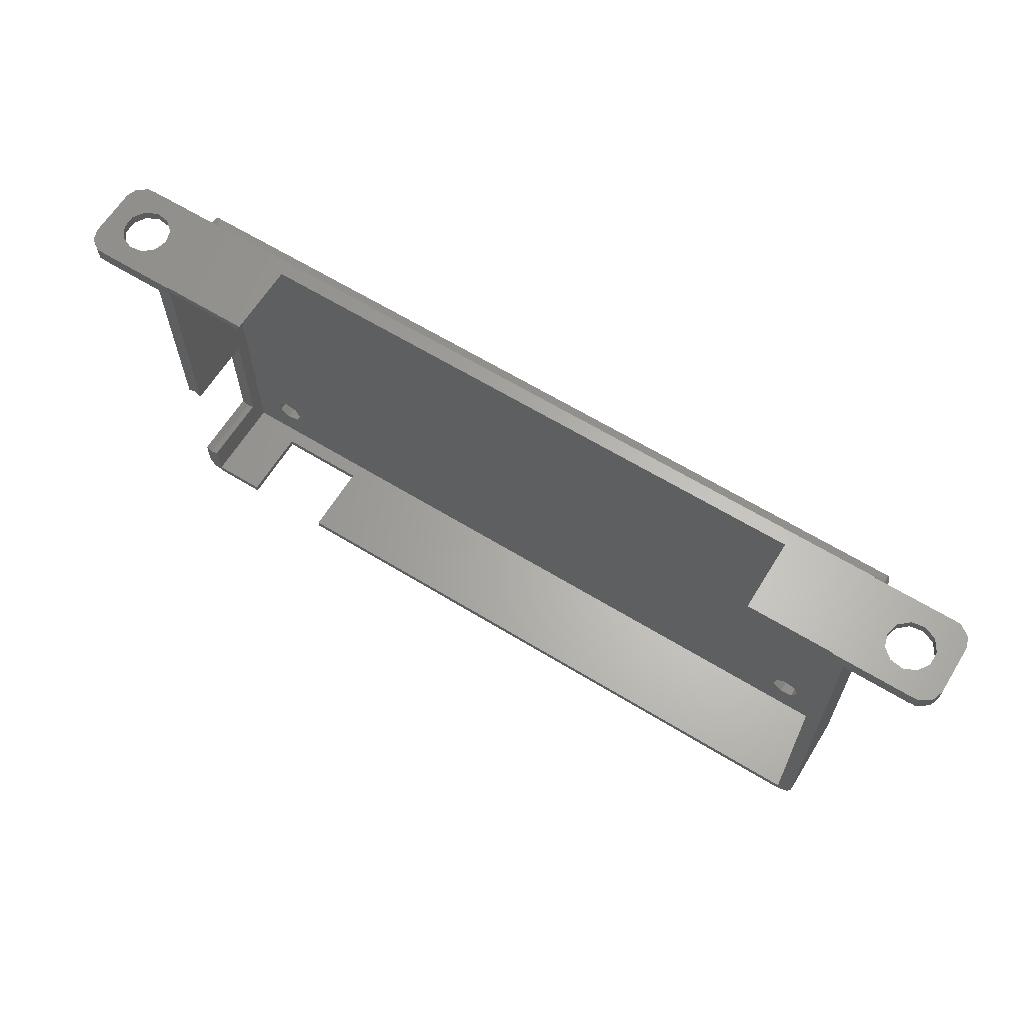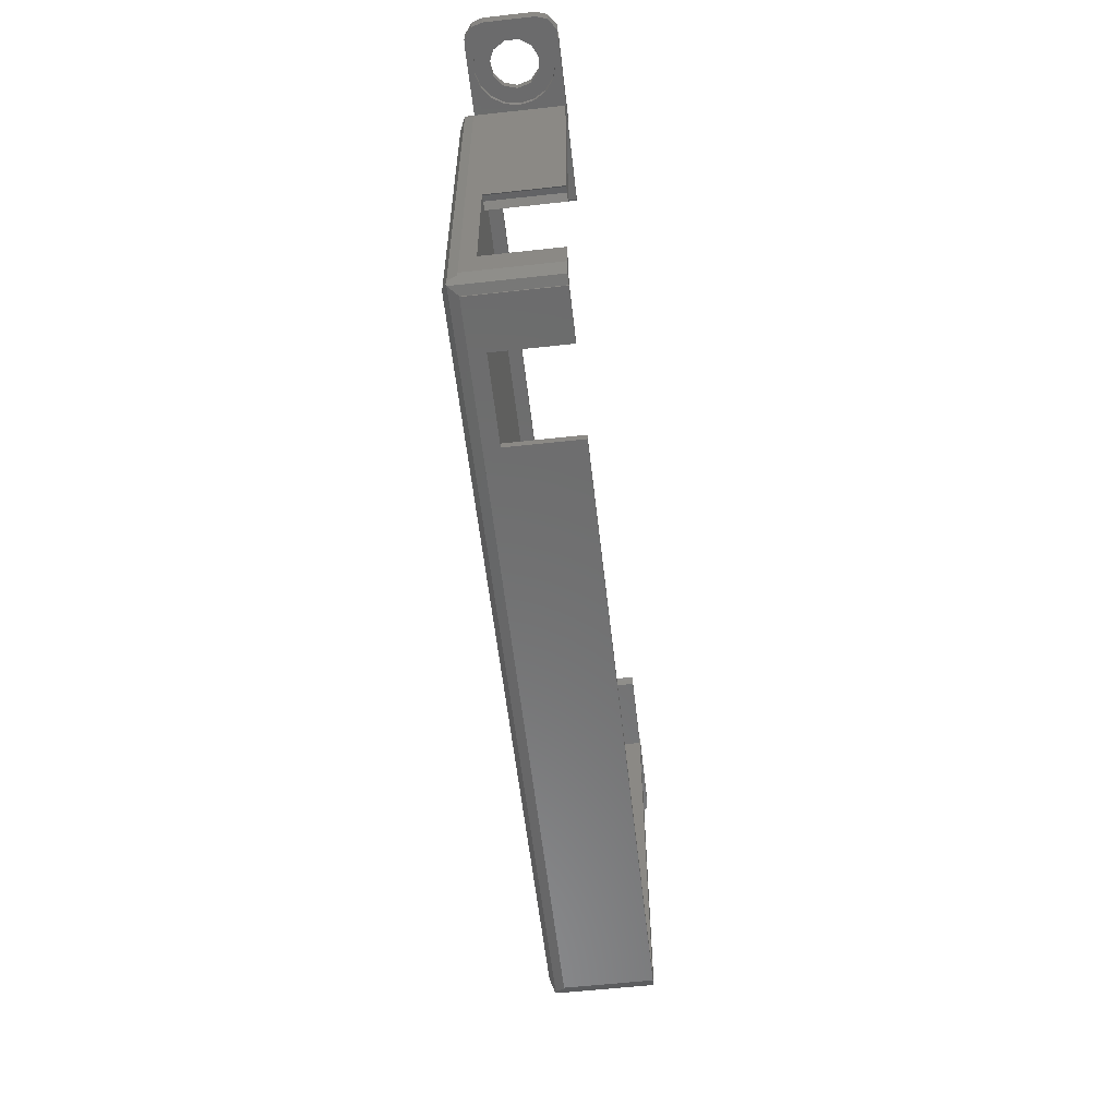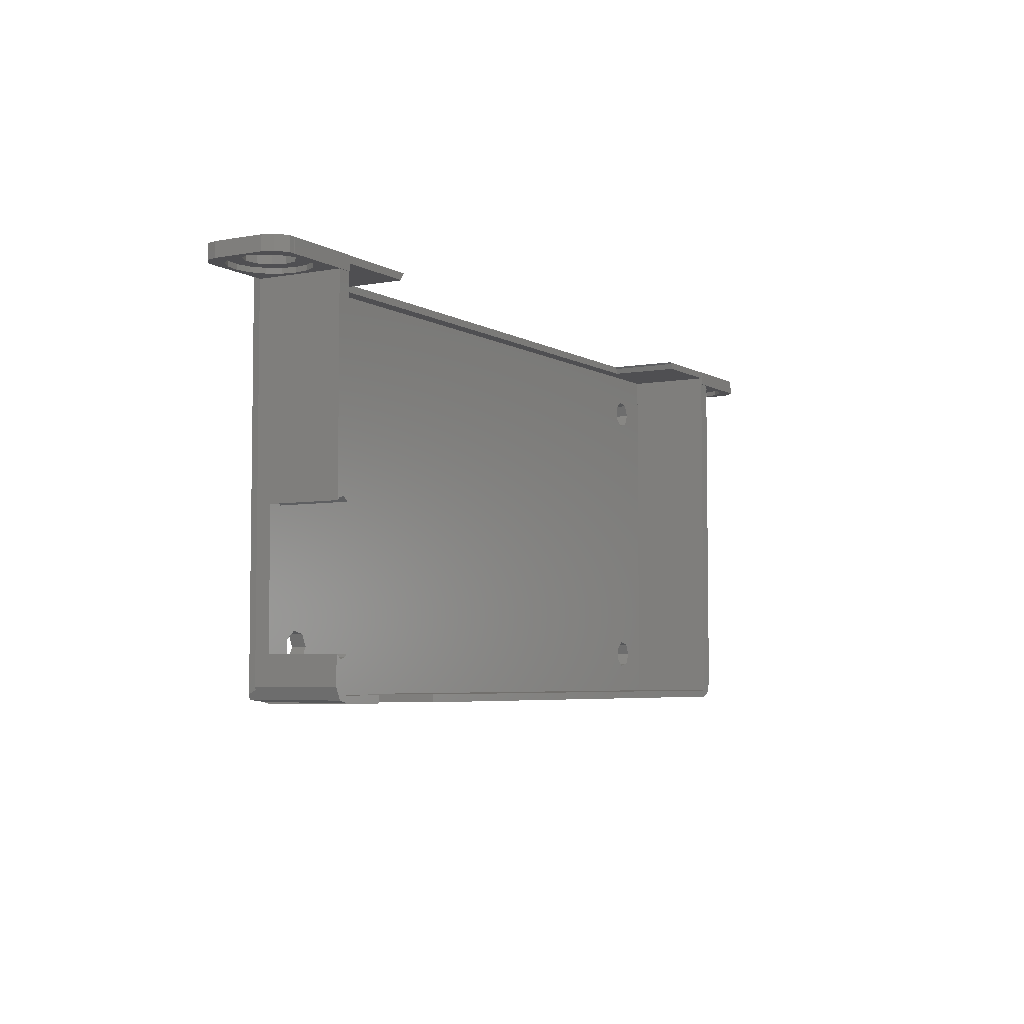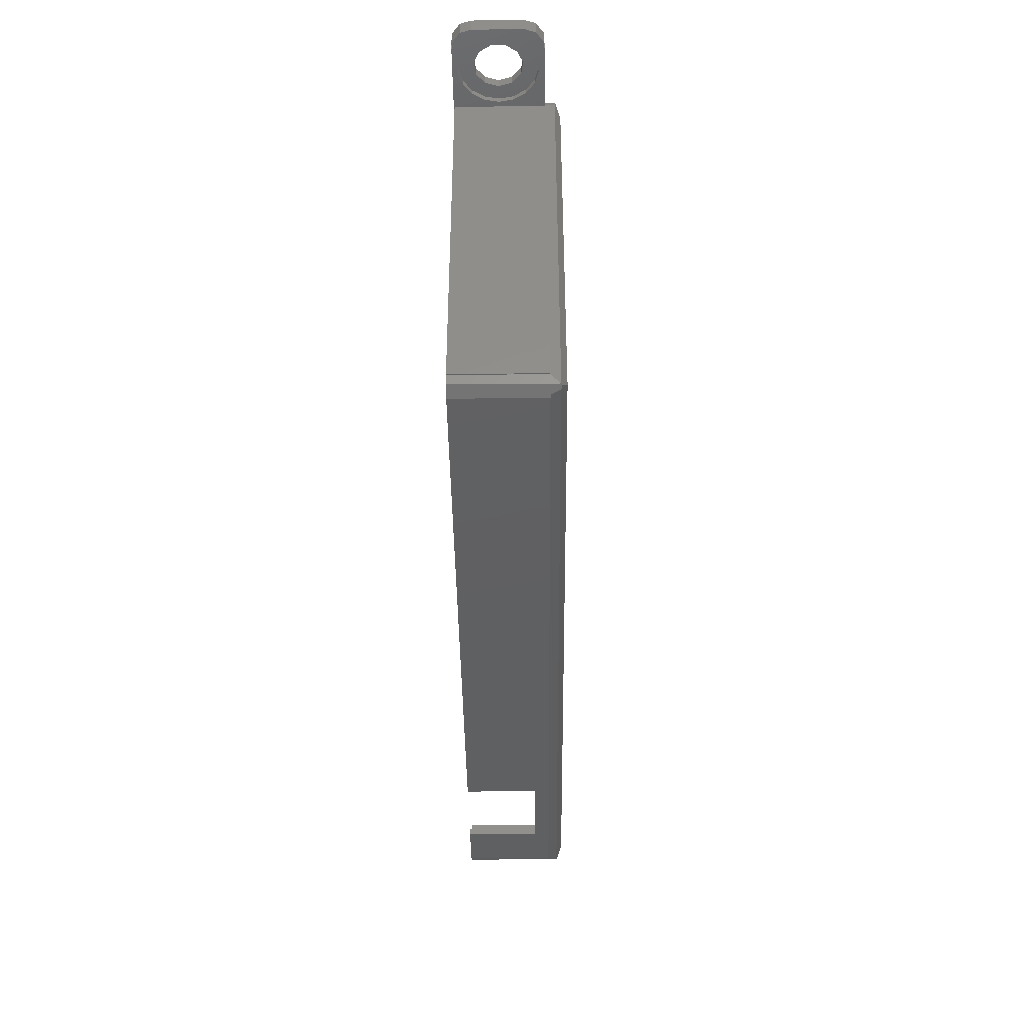
<metadata>
{"format":"stl","ext":"stl","renderer":"f3d","projection":"perspective","resolution":1024,"background":"white","views":[{"elev":63.8,"azim":31.7,"up":"+Y"},{"elev":-58.3,"azim":-83.5,"up":"+Y"},{"elev":-5.0,"azim":-59.8,"up":"+Y"},{"elev":-41.0,"azim":90.7,"up":"+Y"}]}
</metadata>
<code>
# stl→obj: 314 verts, 648 faces
v -65 27 -8.592
v -65 27 -15.41
v -65 25 -8.592
v -65 25 -15.41
v -64.16 25 -11.04
v -63.46 25 -9.236
v -63.03 25 -6.047
v -64.53 25 -16.86
v -63.03 25 -17.95
v -62.1 25 -17.95
v -53 25 -18
v -62.1 25 -18
v -51 25 -6.1
v -51 25 -6
v -53 25 -6.1
v -51 25 -18
v -62.1 25 -6
v -62.1 25 -6.047
v -64.53 25 -7.137
v -64.16 25 -12.96
v -60.44 25 -6.95
v -62.16 25 -7.81
v -56.66 25 -7.3
v -55.12 25 -8.463
v -58.52 25 -6.772
v -63.46 25 -14.76
v -54.1 25 -10.1
v -53.75 25 -12
v -62.16 25 -16.19
v -54.1 25 -13.9
v -55.12 25 -15.54
v -56.66 25 -16.7
v -58.52 25 -17.23
v -60.44 25 -17.05
v -64.53 27 -16.86
v -64.53 27 -7.137
v -63.03 27 -6.047
v -62.1 27 -6.047
v -62.1 27 -6
v -51 27 -6
v -56.27 27 -13.76
v -51 27 -18
v -62.1 27 -17.95
v -62.1 27 -18
v -59.46 27 -15.22
v -62.12 27 -12.92
v -62.12 27 -11.08
v -63.03 27 -17.95
v -57.65 27 -14.96
v -61.13 27 -14.46
v -55.75 27 -12
v -61.13 27 -9.544
v -59.46 27 -8.783
v -56.27 27 -10.24
v -57.65 27 -9.044
v -51 26 -6.1
v -51 27 -6.1
v -51 26 -18
v -43.75 21.56 -18
v -43 20 -18
v 51 -26 -18
v 51 26 -18
v 51 25 -18
v 44.55 -21.95 -18
v -43.75 -21.56 -18
v -51 -26 -18
v -45.45 -21.95 -18
v -46.8 -20.87 -18
v -46.8 -19.13 -18
v -43.75 18.44 -18
v -45.45 -18.05 -18
v -43.75 -18.44 -18
v -43 -20 -18
v -45.45 18.05 -18
v -46.8 19.13 -18
v -46.8 20.87 -18
v -45.45 21.95 -18
v 47 -20 -18
v 46.25 -21.56 -18
v 44.55 21.95 -18
v 46.25 21.56 -18
v 43.2 19.13 -18
v 43.2 -19.13 -18
v 44.55 -18.05 -18
v 46.25 -18.44 -18
v 43.2 -20.87 -18
v 43.2 20.87 -18
v 46.25 18.44 -18
v 44.55 18.05 -18
v 47 20 -18
v -51 -2.926 -6.1
v -51 -21.1 -16.1
v -51 -2.926 -16.1
v -51 -26 -6.1
v -51 -21.1 -6.1
v -53 -2.899 -6.1
v -52.76 -2.573 -6.1
v -51.88 -2.286 -6.1
v -53 -25 -18.1
v -53 -25 -6.1
v -53 -21.07 -16.1
v -53 25 -18.1
v -53 -2.899 -16.1
v -53 -21.07 -6.1
v -52.56 26.25 -18
v -52.85 25 -18
v -64.16 25.7 -11.04
v -63.46 25.7 -9.236
v -64.16 25.7 -12.96
v -63.46 25.7 -14.76
v -62.16 25.7 -16.19
v -60.44 25.7 -17.05
v -58.52 25.7 -17.23
v -56.66 25.7 -16.7
v -55.12 25.7 -15.54
v -54.1 25.7 -13.9
v -53.75 25.7 -12
v -54.1 25.7 -10.1
v -55.12 25.7 -8.463
v -56.66 25.7 -7.3
v -58.52 25.7 -6.772
v -60.44 25.7 -6.95
v -62.16 25.7 -7.81
v -62.12 25.7 -11.08
v -62.12 25.7 -12.92
v -61.13 25.7 -14.46
v -61.13 25.7 -9.544
v -59.46 25.7 -8.783
v -57.65 25.7 -9.044
v -56.27 25.7 -10.24
v -55.75 25.7 -12
v -56.27 25.7 -13.76
v -57.65 25.7 -14.96
v -59.46 25.7 -15.22
v 51 26 -6.1
v 39.68 26 -6.1
v -39.68 26 -16.1
v 39.68 26 -16.1
v -39.68 26 -6.1
v -51 27 -18.1
v 51 27 -18.1
v -39.07 27 -16.1
v 39.1 27 -16.1
v 39.1 27 -6.1
v 51 27 -18
v 51 27 -6.1
v -39.07 27 -6.1
v -39.71 26.12 -6.1
v 51 25 -6.1
v 51 -26 -6.1
v -44 -26 -6.1
v -44 -26 -16
v -32 -26 -16
v -32 -26 -6.1
v 51 27 -6
v 51 25 -6
v 53 25 -6.1
v 62.1 25 -6.047
v 53.75 25 -12
v 53 25 -18
v 62.16 25 -16.19
v 62.1 25 -17.95
v 63.03 25 -17.95
v 56.66 25 -7.3
v 58.52 25 -6.772
v 64.16 25 -11.04
v 64.16 25 -12.96
v 65 25 -15.41
v 60.44 25 -6.95
v 62.16 25 -7.81
v 65 25 -8.592
v 63.03 25 -6.047
v 64.53 25 -7.137
v 54.1 25 -10.1
v 55.12 25 -15.54
v 54.1 25 -13.9
v 55.12 25 -8.463
v 60.44 25 -17.05
v 62.1 25 -18
v 63.46 25 -14.76
v 64.53 25 -16.86
v 63.46 25 -9.236
v 58.52 25 -17.23
v 56.66 25 -16.7
v 62.1 25 -6
v -45.45 -18.05 -20.1
v -46.8 -19.13 -20.1
v -46.8 -20.87 -20.1
v -45.45 -21.95 -20.1
v -43.75 -21.56 -20.1
v -43 -20 -20.1
v -43.75 -18.44 -20.1
v -45.45 21.95 -20.1
v -46.8 20.87 -20.1
v -46.8 19.13 -20.1
v -45.45 18.05 -20.1
v -43.75 18.44 -20.1
v -43 20 -20.1
v -43.75 21.56 -20.1
v 44.55 -18.05 -20.1
v 43.2 -19.13 -20.1
v 43.2 -20.87 -20.1
v 44.55 -21.95 -20.1
v 46.25 -21.56 -20.1
v 47 -20 -20.1
v 46.25 -18.44 -20.1
v 44.55 21.95 -20.1
v 43.2 20.87 -20.1
v 43.2 19.13 -20.1
v 44.55 18.05 -20.1
v 46.25 18.44 -20.1
v 47 20 -20.1
v 46.25 21.56 -20.1
v -52.25 -26.56 -6.1
v -51 -26.85 -6.1
v -44 -27 -6.1
v -51 -27 -6.1
v -51.24 -21.43 -6.1
v -52.12 -21.71 -6.1
v -51.24 -21.43 -16.1
v -52.12 -21.71 -16.1
v -51.88 -2.286 -16.1
v -52.76 -2.573 -16.1
v -52.85 25 -18.1
v -52.85 -25.32 -18.1
v -52.56 -25.91 -19.35
v -52.35 -26.35 -19.45
v -52.25 -26.56 -19.35
v -52.56 26.25 -19.35
v -52.35 26.35 -19.45
v -51.32 26.85 -18.1
v -51.91 26.56 -19.35
v -39.71 26.12 -16.1
v 39.43 26.76 -16.1
v 39.43 26.76 -6.1
v 51 26.85 -18.1
v 51 26.85 -18
v 62.1 27 -18
v 52.25 26.56 -18
v -32 -27 -6.1
v 51 -27 -6.1
v 52.56 -26.25 -6.1
v 52.85 -25 -6.1
v 53 -25 -6.1
v -32 -27 -16
v -44 -27 -16
v 62.1 27 -6.047
v 62.1 27 -6
v 55.75 27 -12
v 56.27 27 -10.24
v 62.12 27 -12.92
v 62.1 27 -17.95
v 61.13 27 -14.46
v 63.03 27 -6.047
v 59.46 27 -15.22
v 56.27 27 -13.76
v 57.65 27 -14.96
v 62.12 27 -11.08
v 61.13 27 -9.544
v 57.65 27 -9.044
v 59.46 27 -8.783
v 64.53 27 -7.137
v 65 27 -8.592
v 65 27 -15.41
v 64.53 27 -16.86
v 63.03 27 -17.95
v 52.35 26.35 -19.45
v 52.25 26.56 -19.35
v 52.85 25.32 -18.1
v 52.56 25.91 -19.35
v 53 25 -18.1
v 55.12 25.7 -15.54
v 54.1 25.7 -13.9
v 53.75 25.7 -12
v 56.66 25.7 -16.7
v 58.52 25.7 -17.23
v 60.44 25.7 -17.05
v 62.16 25.7 -16.19
v 63.46 25.7 -14.76
v 64.16 25.7 -12.96
v 64.16 25.7 -11.04
v 63.46 25.7 -9.236
v 62.16 25.7 -7.81
v 60.44 25.7 -6.95
v 58.52 25.7 -6.772
v 56.66 25.7 -7.3
v 55.12 25.7 -8.463
v 54.1 25.7 -10.1
v 9.822e-16 25 -20.1
v 51 25 -20.1
v 51 -25 -20.1
v -51 25 -20.1
v -51 -25 -20.1
v 1.84e-15 -25 -20.1
v -51 -27 -18.1
v 51 -27 -18.1
v -51 -26.85 -18.1
v 52.35 -26.35 -19.45
v 51.91 -26.56 -19.35
v 53 -25 -18.1
v 52.85 -25 -18.1
v 52.56 -26.25 -19.35
v 51.32 -26.85 -18.1
v 55.75 25.7 -12
v 56.27 25.7 -13.76
v 56.27 25.7 -10.24
v 57.65 25.7 -9.044
v 59.46 25.7 -8.783
v 61.13 25.7 -9.544
v 62.12 25.7 -11.08
v 62.12 25.7 -12.92
v 61.13 25.7 -14.46
v 59.46 25.7 -15.22
v 57.65 25.7 -14.96
f 1 2 3
f 3 2 4
f 5 6 7
f 8 9 10
f 11 8 10
f 12 11 10
f 13 14 15
f 16 14 13
f 14 17 15
f 15 17 18
f 5 19 8
f 19 3 8
f 3 4 8
f 20 5 8
f 7 19 5
f 21 18 22
f 15 18 21
f 23 24 15
f 15 21 25
f 26 20 8
f 27 15 24
f 28 15 27
f 11 15 28
f 29 26 8
f 11 30 31
f 11 31 32
f 11 33 8
f 11 32 33
f 33 34 8
f 6 22 18
f 28 30 11
f 25 23 15
f 18 7 6
f 34 29 8
f 35 8 2
f 2 8 4
f 36 1 19
f 19 1 3
f 36 37 1
f 1 37 38
f 38 39 40
f 38 40 1
f 41 40 42
f 43 42 44
f 45 42 43
f 46 1 47
f 1 48 35
f 1 35 2
f 41 42 49
f 1 46 43
f 46 50 43
f 50 45 43
f 49 42 45
f 51 40 41
f 52 1 53
f 54 40 51
f 55 40 54
f 53 40 55
f 1 40 53
f 47 1 52
f 48 1 43
f 48 9 35
f 35 9 8
f 7 37 36
f 19 7 36
f 18 38 37
f 7 18 37
f 18 17 38
f 38 17 39
f 14 40 39
f 17 14 39
f 40 56 57
f 58 56 14
f 42 40 57
f 40 14 56
f 14 16 58
f 59 60 61
f 62 61 63
f 64 58 61
f 65 66 61
f 67 68 66
f 16 66 69
f 70 71 61
f 16 69 71
f 71 72 61
f 60 70 61
f 73 65 61
f 67 66 65
f 69 66 68
f 74 75 71
f 16 76 77
f 58 59 61
f 58 16 59
f 74 71 70
f 78 79 61
f 16 75 76
f 16 71 75
f 80 81 62
f 82 58 83
f 79 64 61
f 62 83 84
f 62 85 61
f 62 84 85
f 85 78 61
f 86 58 64
f 83 58 86
f 82 87 58
f 80 58 87
f 88 89 83
f 62 58 80
f 62 90 83
f 62 81 90
f 90 88 83
f 89 82 83
f 72 73 61
f 77 59 16
f 16 13 91
f 92 16 93
f 93 16 91
f 66 16 92
f 94 92 95
f 66 92 94
f 15 96 97
f 98 15 97
f 98 91 15
f 91 13 15
f 99 100 101
f 99 101 102
f 96 102 103
f 101 103 102
f 11 96 15
f 102 96 11
f 101 100 104
f 12 44 11
f 105 44 42
f 11 44 105
f 11 105 106
f 12 10 44
f 44 10 43
f 43 10 48
f 48 10 9
f 6 5 107
f 108 6 107
f 5 20 109
f 107 5 109
f 109 20 26
f 110 109 26
f 110 26 29
f 111 110 29
f 111 29 34
f 112 111 34
f 112 34 33
f 113 112 33
f 113 33 32
f 114 113 32
f 114 32 31
f 115 114 31
f 31 30 115
f 115 30 116
f 30 28 116
f 116 28 117
f 27 118 28
f 28 118 117
f 24 119 27
f 27 119 118
f 23 120 24
f 24 120 119
f 25 121 23
f 23 121 120
f 21 122 25
f 25 122 121
f 22 123 21
f 21 123 122
f 22 6 108
f 123 22 108
f 47 124 125
f 46 47 125
f 46 125 126
f 50 46 126
f 127 124 47
f 52 127 47
f 127 52 128
f 128 52 53
f 128 53 129
f 129 53 55
f 129 55 130
f 130 55 54
f 130 54 131
f 131 54 51
f 132 131 41
f 41 131 51
f 49 133 132
f 41 49 132
f 45 134 133
f 49 45 133
f 50 126 134
f 45 50 134
f 62 135 136
f 137 62 138
f 138 62 136
f 58 62 137
f 56 137 139
f 58 137 56
f 140 42 141
f 142 42 57
f 141 42 142
f 143 141 142
f 141 143 144
f 145 144 146
f 141 144 145
f 142 57 147
f 57 56 139
f 147 57 148
f 148 57 139
f 149 63 150
f 150 63 61
f 151 152 94
f 66 152 61
f 150 153 154
f 61 153 150
f 152 153 61
f 94 152 66
f 155 145 146
f 155 146 135
f 135 62 63
f 135 63 156
f 135 156 155
f 157 156 149
f 149 156 63
f 158 156 157
f 159 157 160
f 161 162 163
f 164 165 157
f 166 167 168
f 169 170 171
f 172 157 173
f 172 158 157
f 159 174 157
f 175 176 160
f 176 159 160
f 177 164 157
f 162 178 179
f 180 161 181
f 170 182 171
f 173 157 165
f 173 169 171
f 173 165 169
f 167 180 168
f 171 166 168
f 171 182 166
f 168 180 181
f 181 161 163
f 179 183 160
f 183 184 160
f 184 175 160
f 158 185 156
f 178 183 179
f 174 177 157
f 161 178 162
f 186 71 69
f 187 186 69
f 187 69 68
f 188 187 68
f 67 189 68
f 68 189 188
f 65 190 67
f 67 190 189
f 73 191 65
f 65 191 190
f 73 72 191
f 191 72 192
f 192 72 71
f 186 192 71
f 193 77 76
f 194 193 76
f 194 76 75
f 195 194 75
f 74 196 75
f 75 196 195
f 70 197 74
f 74 197 196
f 60 198 70
f 70 198 197
f 60 59 198
f 198 59 199
f 199 59 77
f 193 199 77
f 200 84 83
f 201 200 83
f 201 83 86
f 202 201 86
f 64 203 86
f 86 203 202
f 79 204 64
f 64 204 203
f 78 205 79
f 79 205 204
f 78 85 205
f 205 85 206
f 206 85 84
f 200 206 84
f 207 80 87
f 208 207 87
f 208 87 82
f 209 208 82
f 89 210 82
f 82 210 209
f 88 211 89
f 89 211 210
f 90 212 88
f 88 212 211
f 90 81 212
f 212 81 213
f 213 81 80
f 207 213 80
f 104 100 214
f 94 104 215
f 215 104 214
f 216 215 217
f 94 218 219
f 216 94 215
f 219 104 94
f 151 94 216
f 94 95 218
f 95 92 218
f 218 92 220
f 221 220 92
f 222 221 93
f 93 221 92
f 223 221 222
f 103 221 223
f 101 221 103
f 93 91 98
f 222 93 98
f 222 98 97
f 223 222 97
f 223 97 96
f 103 223 96
f 224 225 102
f 102 225 99
f 106 224 11
f 102 11 224
f 219 221 104
f 104 221 101
f 99 225 100
f 100 225 226
f 100 226 227
f 100 227 228
f 100 228 214
f 224 106 229
f 229 106 105
f 229 105 230
f 231 105 42
f 230 105 231
f 232 230 231
f 231 42 140
f 108 107 109
f 111 108 110
f 110 108 109
f 125 108 111
f 130 131 117
f 128 129 119
f 129 130 118
f 121 108 120
f 122 108 121
f 123 108 122
f 112 125 111
f 131 132 116
f 120 128 119
f 120 108 128
f 119 129 118
f 118 130 117
f 117 131 116
f 133 134 114
f 116 132 115
f 127 128 108
f 115 133 114
f 114 134 113
f 113 126 112
f 132 133 115
f 126 125 112
f 125 124 108
f 134 126 113
f 124 127 108
f 148 139 137
f 233 148 137
f 137 138 234
f 142 137 143
f 143 137 234
f 233 137 142
f 136 235 138
f 138 235 234
f 146 144 235
f 136 146 235
f 136 135 146
f 141 236 140
f 140 236 231
f 236 141 145
f 237 236 145
f 145 238 179
f 239 179 160
f 145 239 237
f 145 179 239
f 234 235 144
f 143 234 144
f 142 147 148
f 233 142 148
f 154 240 241
f 150 154 242
f 242 154 241
f 157 243 244
f 243 150 242
f 149 243 157
f 149 150 243
f 154 153 240
f 240 153 245
f 245 153 152
f 246 245 152
f 152 151 216
f 246 152 216
f 247 155 248
f 249 155 250
f 251 252 253
f 251 254 252
f 145 155 249
f 253 238 255
f 145 249 256
f 145 256 257
f 145 257 238
f 255 238 257
f 253 252 238
f 258 254 251
f 259 247 258
f 247 254 258
f 260 155 261
f 247 259 261
f 247 261 155
f 260 250 155
f 252 254 262
f 252 262 263
f 252 263 264
f 252 264 265
f 252 265 266
f 248 155 156
f 185 248 156
f 248 185 158
f 247 248 158
f 254 247 158
f 172 254 158
f 262 254 172
f 173 262 172
f 263 262 173
f 171 263 173
f 168 264 263
f 171 168 263
f 181 265 264
f 168 181 264
f 266 265 163
f 163 265 181
f 252 266 162
f 162 266 163
f 252 162 179
f 238 252 179
f 267 268 239
f 269 270 267
f 269 267 239
f 271 160 157
f 160 269 239
f 271 269 160
f 176 175 272
f 273 176 272
f 159 176 273
f 274 159 273
f 175 184 275
f 272 175 275
f 184 183 276
f 275 184 276
f 183 178 277
f 276 183 277
f 178 161 278
f 277 178 278
f 180 279 161
f 161 279 278
f 167 280 180
f 180 280 279
f 166 281 167
f 167 281 280
f 166 182 281
f 281 182 282
f 182 170 282
f 282 170 283
f 170 169 283
f 283 169 284
f 169 165 284
f 284 165 285
f 165 164 285
f 285 164 286
f 164 177 286
f 286 177 287
f 287 177 174
f 288 287 174
f 288 174 159
f 274 288 159
f 207 289 290
f 205 290 291
f 196 289 187
f 292 187 293
f 198 289 197
f 187 188 293
f 186 289 192
f 293 190 294
f 192 289 191
f 190 293 189
f 187 289 186
f 204 291 203
f 292 195 187
f 199 289 198
f 194 195 292
f 197 289 196
f 195 196 187
f 292 289 199
f 292 199 193
f 292 193 194
f 211 290 201
f 208 191 207
f 294 201 202
f 294 202 203
f 294 203 291
f 205 291 204
f 206 290 205
f 208 190 191
f 200 290 206
f 201 290 200
f 210 294 209
f 190 208 294
f 207 290 213
f 208 209 294
f 213 290 212
f 294 210 201
f 212 290 211
f 210 211 201
f 191 289 207
f 189 293 188
f 218 220 219
f 219 220 221
f 245 295 296
f 246 216 217
f 241 240 296
f 246 295 245
f 217 295 246
f 240 245 296
f 215 297 217
f 217 297 295
f 215 214 297
f 297 214 228
f 225 224 229
f 225 229 226
f 227 293 228
f 228 293 294
f 228 294 291
f 228 291 298
f 228 298 299
f 226 229 230
f 226 230 292
f 226 292 293
f 226 293 227
f 230 232 292
f 292 232 268
f 292 268 267
f 292 267 290
f 292 290 289
f 232 231 268
f 268 231 236
f 236 237 268
f 268 237 239
f 244 300 271
f 157 244 271
f 301 300 244
f 243 301 244
f 243 242 301
f 301 242 302
f 241 296 303
f 299 241 303
f 299 298 241
f 298 302 241
f 302 242 241
f 304 305 256
f 249 304 256
f 250 306 304
f 249 250 304
f 307 306 260
f 260 306 250
f 308 307 261
f 261 307 260
f 309 308 259
f 259 308 261
f 310 309 258
f 258 309 259
f 310 258 311
f 311 258 251
f 311 251 312
f 312 251 253
f 313 312 253
f 255 313 253
f 314 313 255
f 257 314 255
f 305 314 257
f 256 305 257
f 290 267 291
f 291 267 270
f 291 270 302
f 291 302 298
f 302 270 269
f 301 302 269
f 300 301 271
f 271 301 269
f 273 272 275
f 277 273 276
f 276 273 275
f 314 273 277
f 313 314 278
f 314 305 273
f 307 308 284
f 287 273 286
f 288 273 287
f 274 273 288
f 308 309 283
f 306 307 285
f 286 306 285
f 286 273 306
f 285 307 284
f 284 308 283
f 304 306 273
f 283 309 282
f 282 310 281
f 281 311 280
f 280 312 279
f 279 313 278
f 278 314 277
f 309 310 282
f 310 311 281
f 311 312 280
f 312 313 279
f 305 304 273
f 303 296 297
f 297 296 295
f 297 228 299
f 303 297 299

</code>
